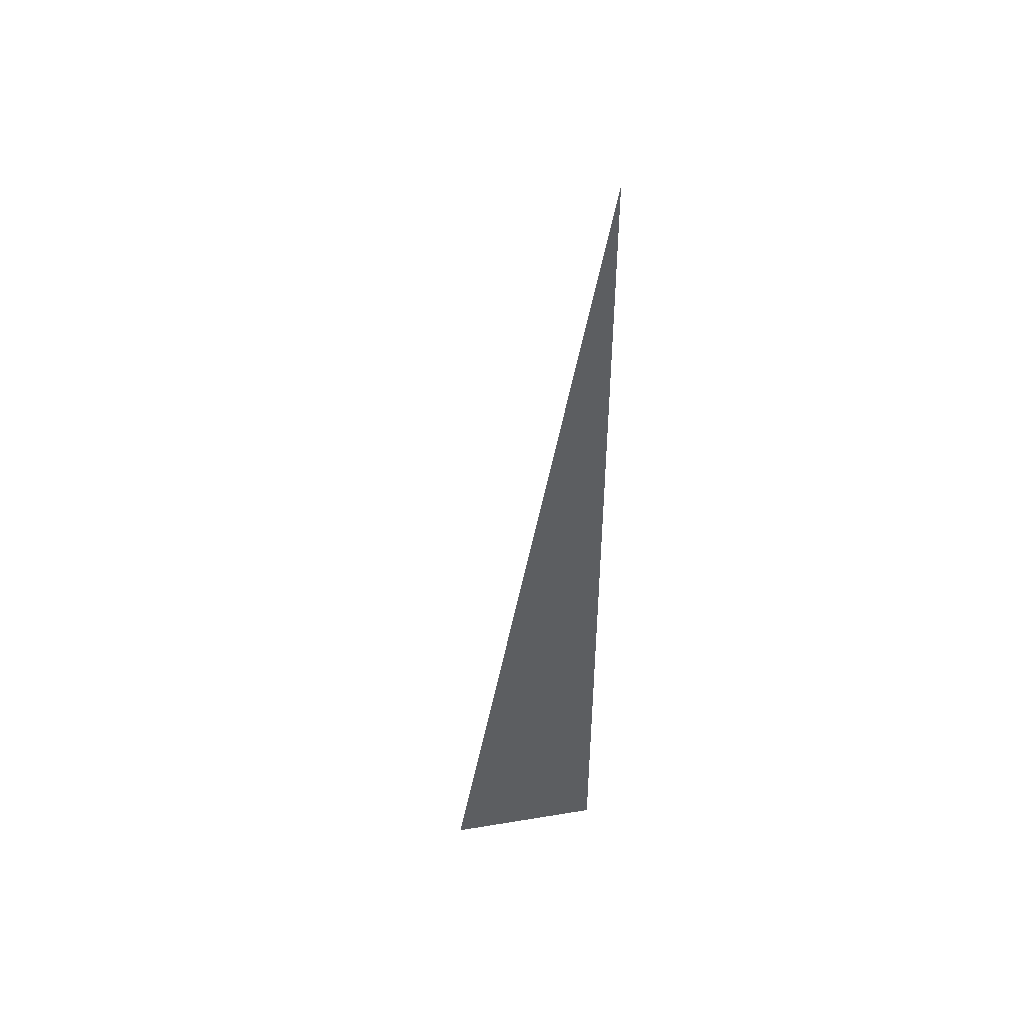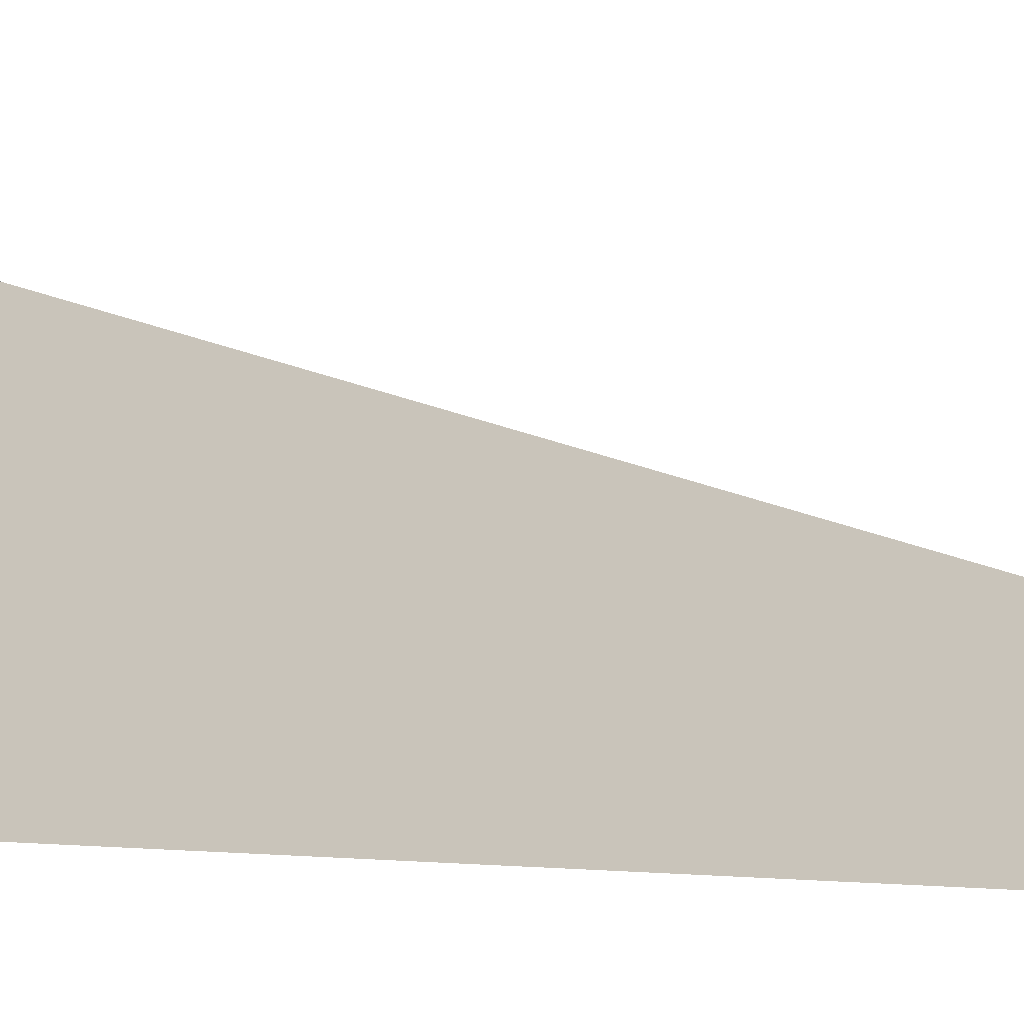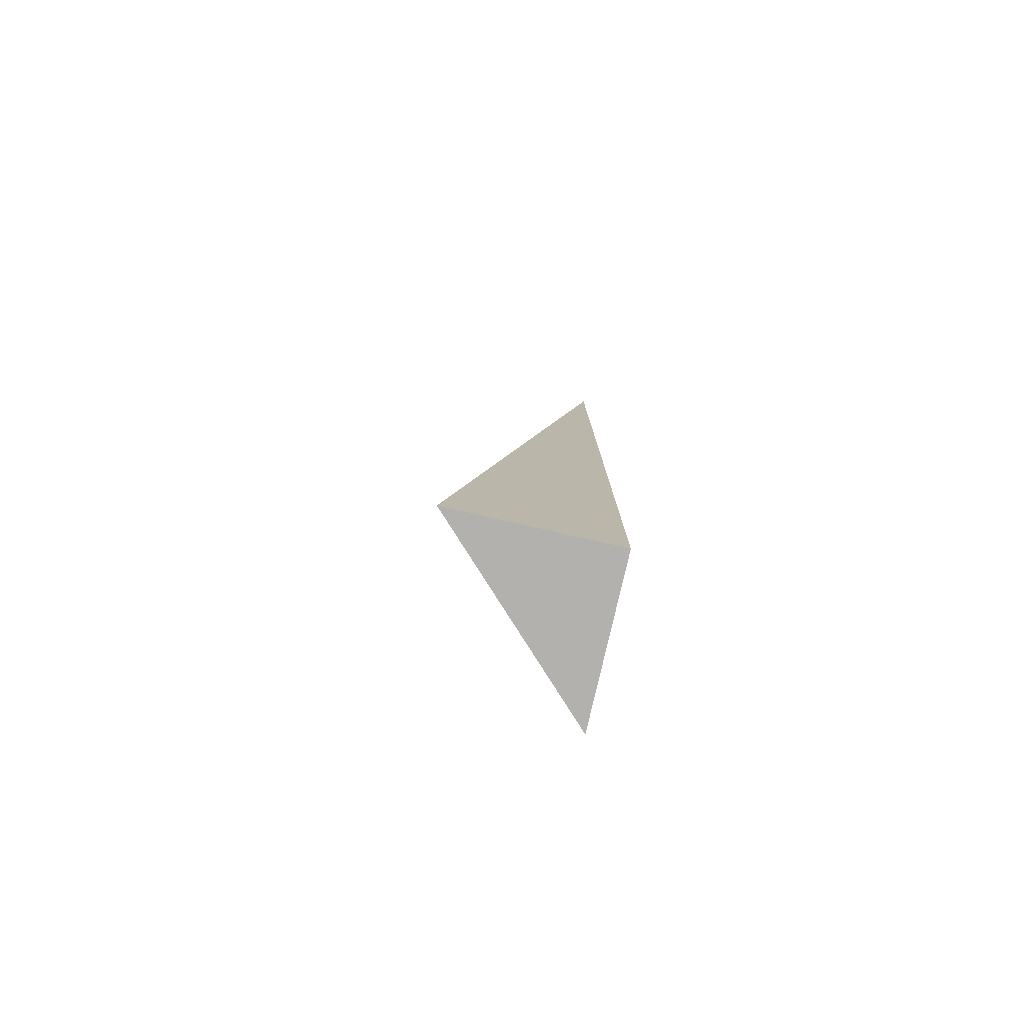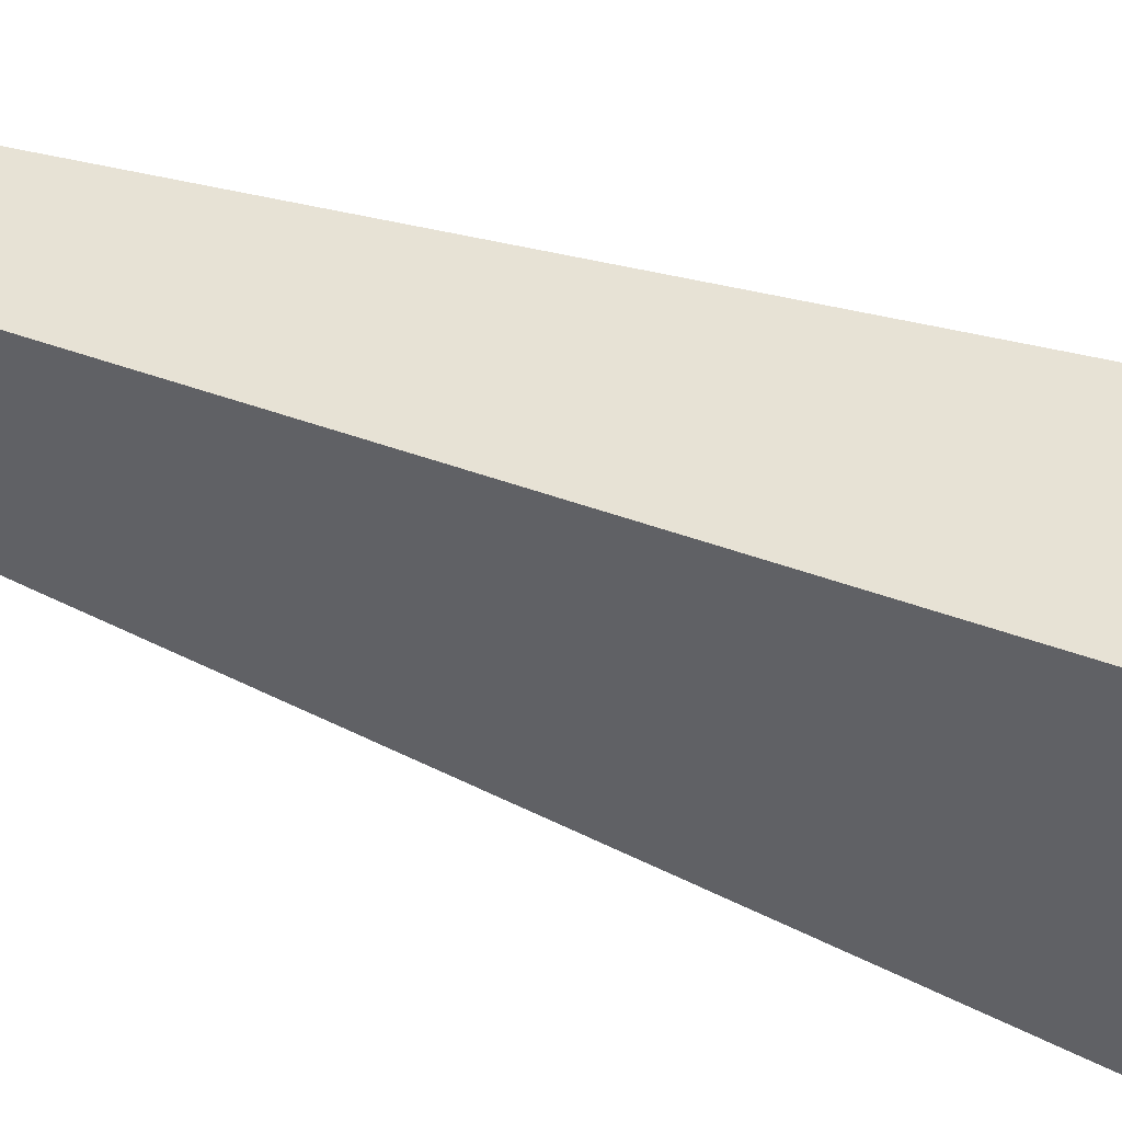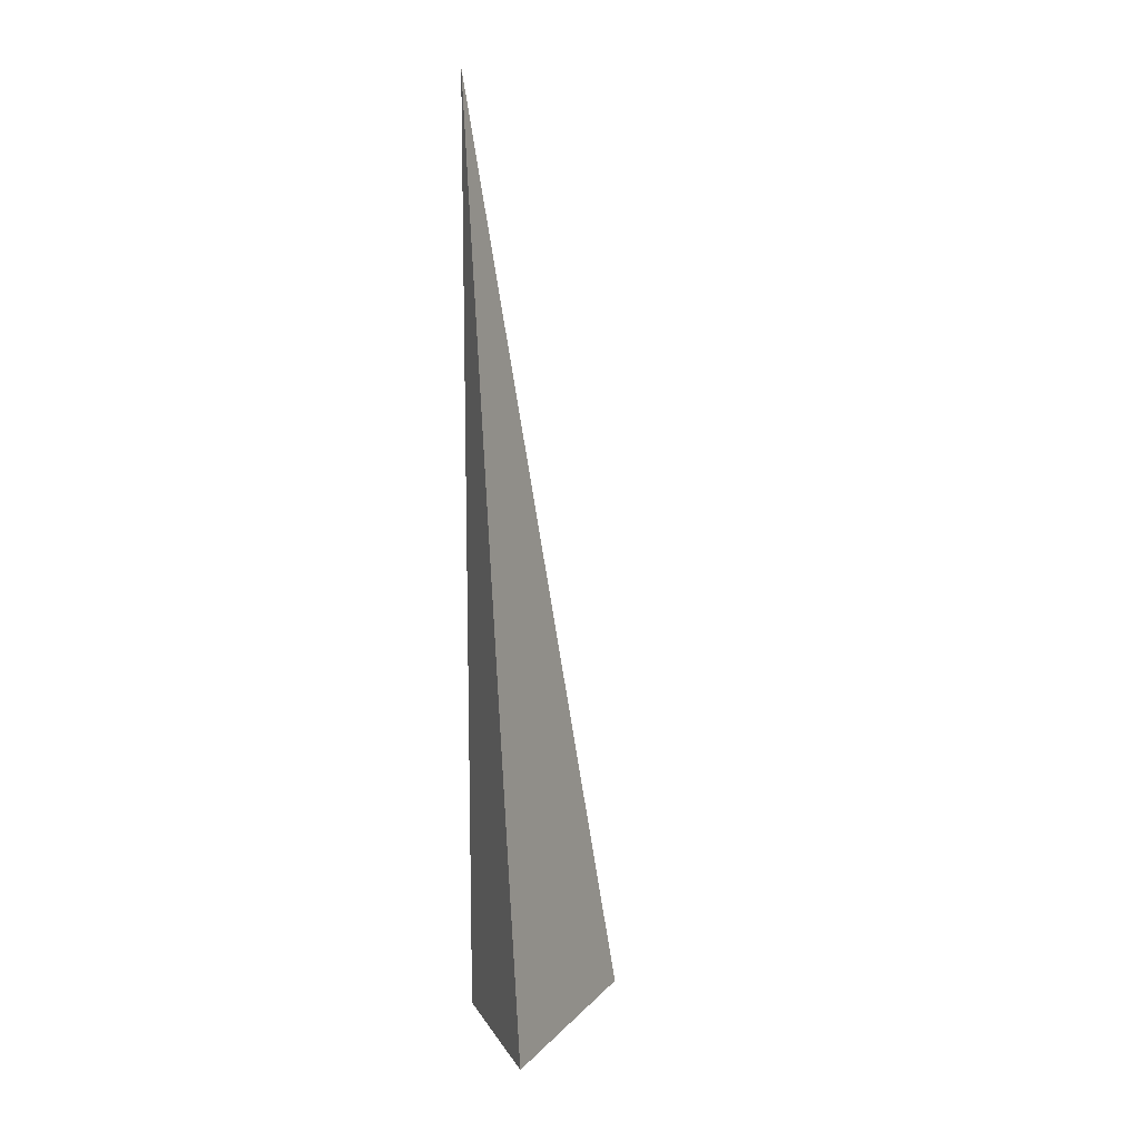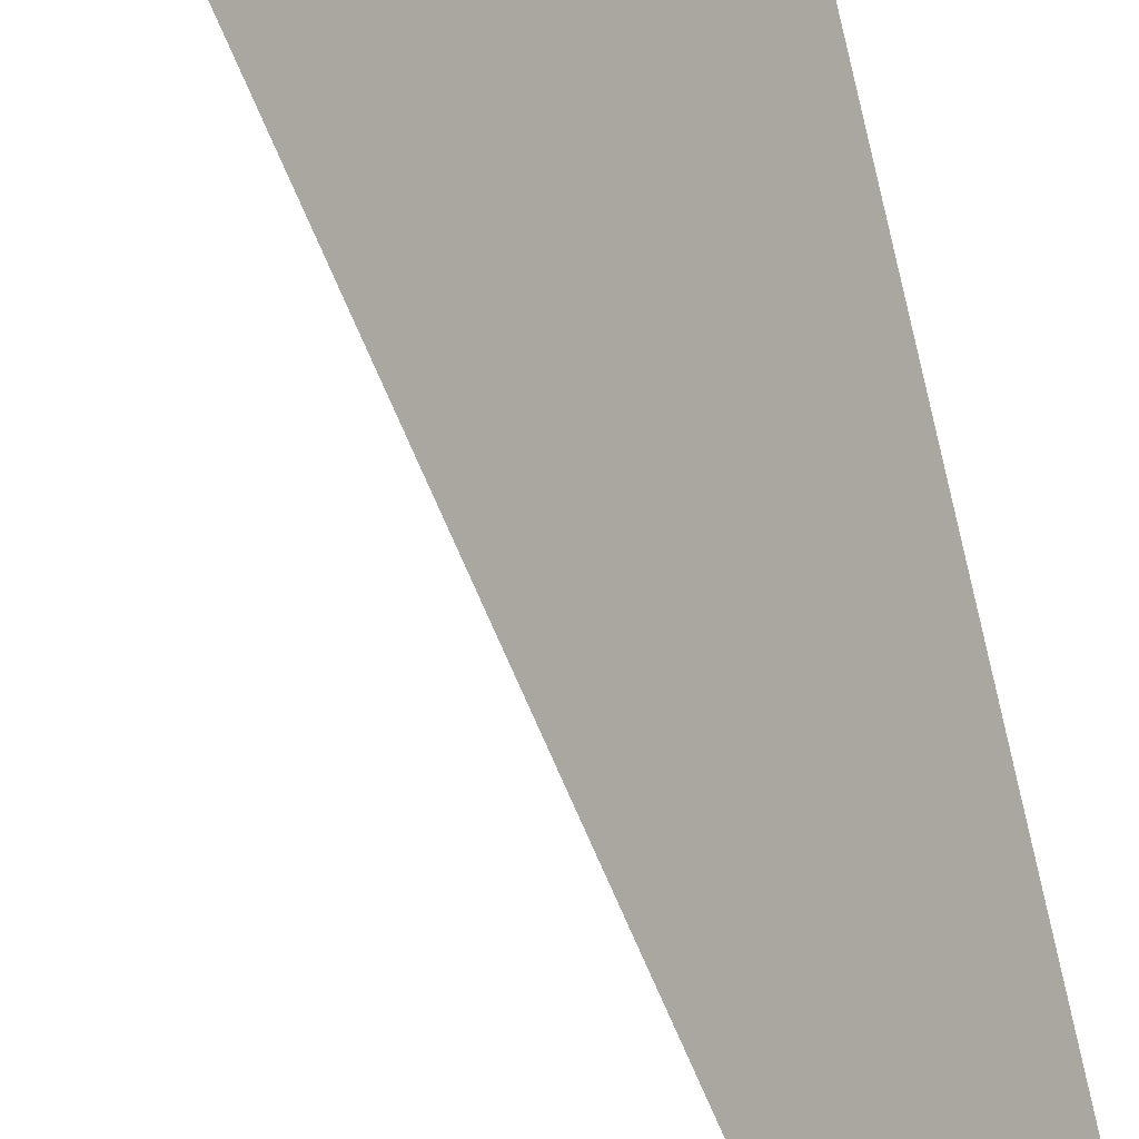
<metadata>
{"format":"obj","ext":"obj","renderer":"f3d","projection":"perspective","resolution":1024,"background":"white","views":[{"elev":46.5,"azim":169.3,"up":"+Y"},{"elev":0.2,"azim":145.5,"up":"+Z"},{"elev":-79.2,"azim":167.2,"up":"+Y"},{"elev":-48.8,"azim":-111.7,"up":"+Z"},{"elev":12.5,"azim":-19.8,"up":"+Y"},{"elev":53.5,"azim":169.2,"up":"+Z"}]}
</metadata>
<code>
v  1  -3.926  1
v  2  -3.926  1
v  1  2  1
v  1  -3.926  2
f 1 3 2
f 1 4 3
f 1 2 4
f 2 3 4

</code>
